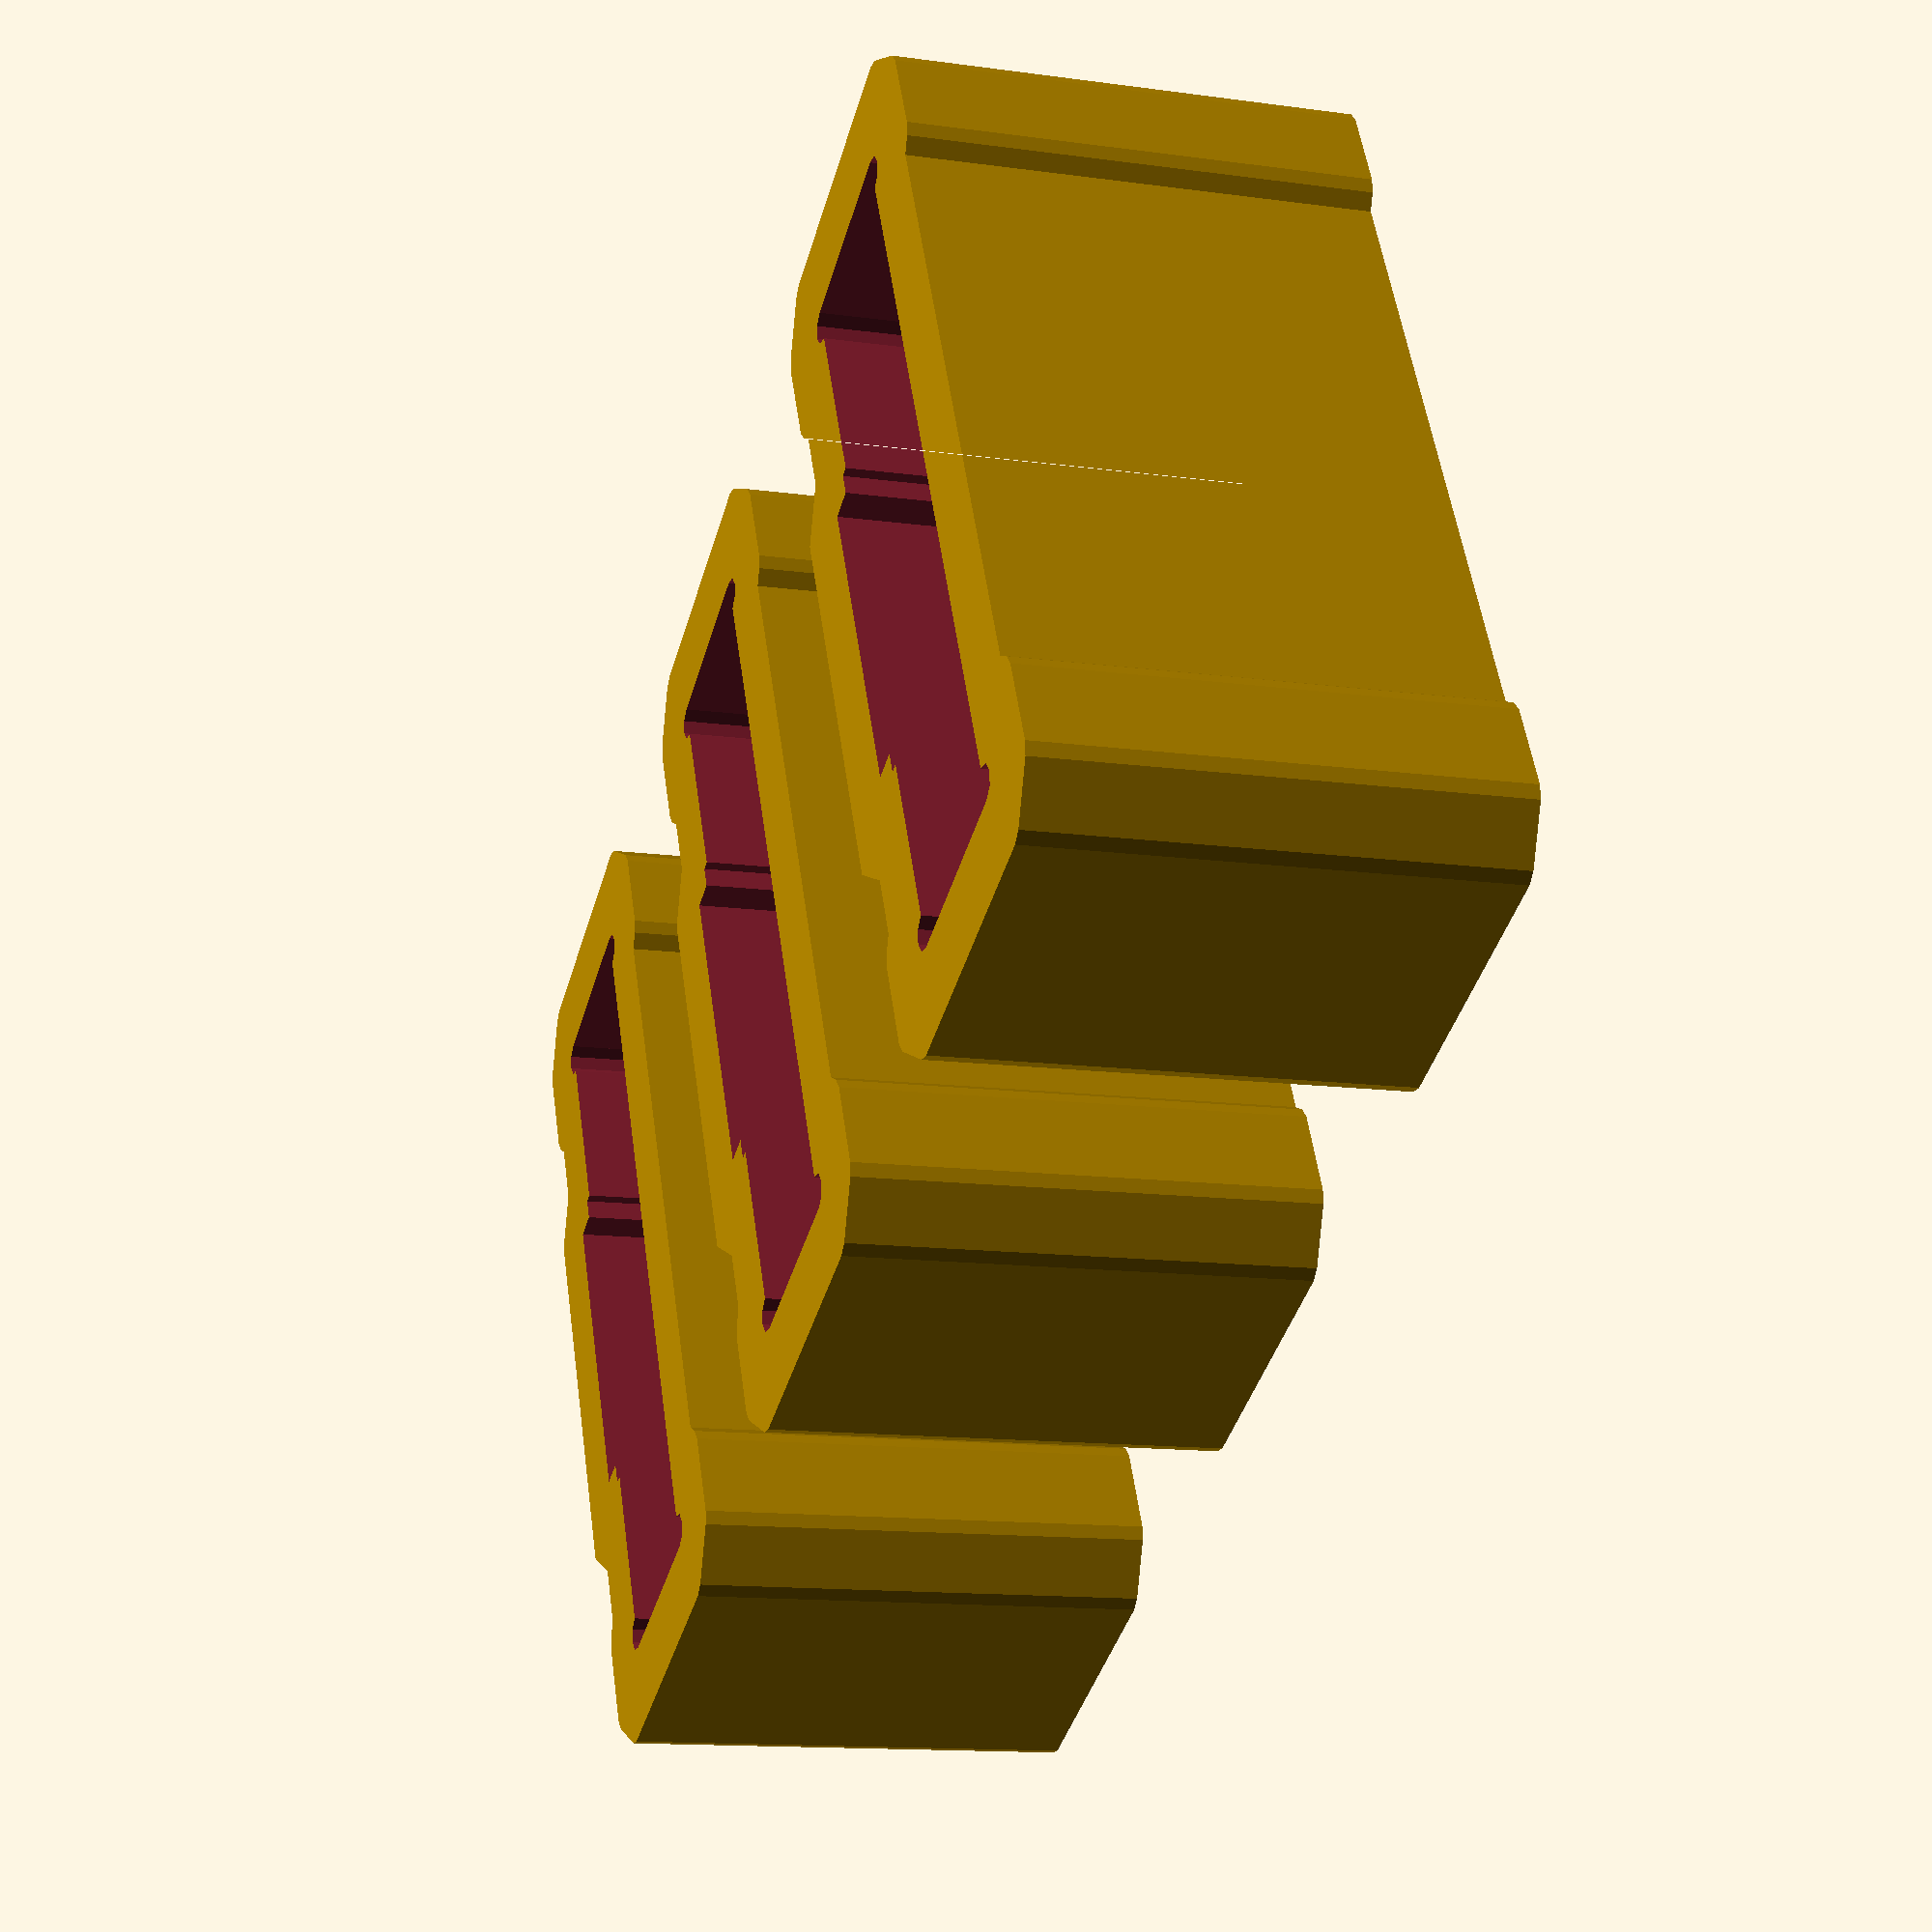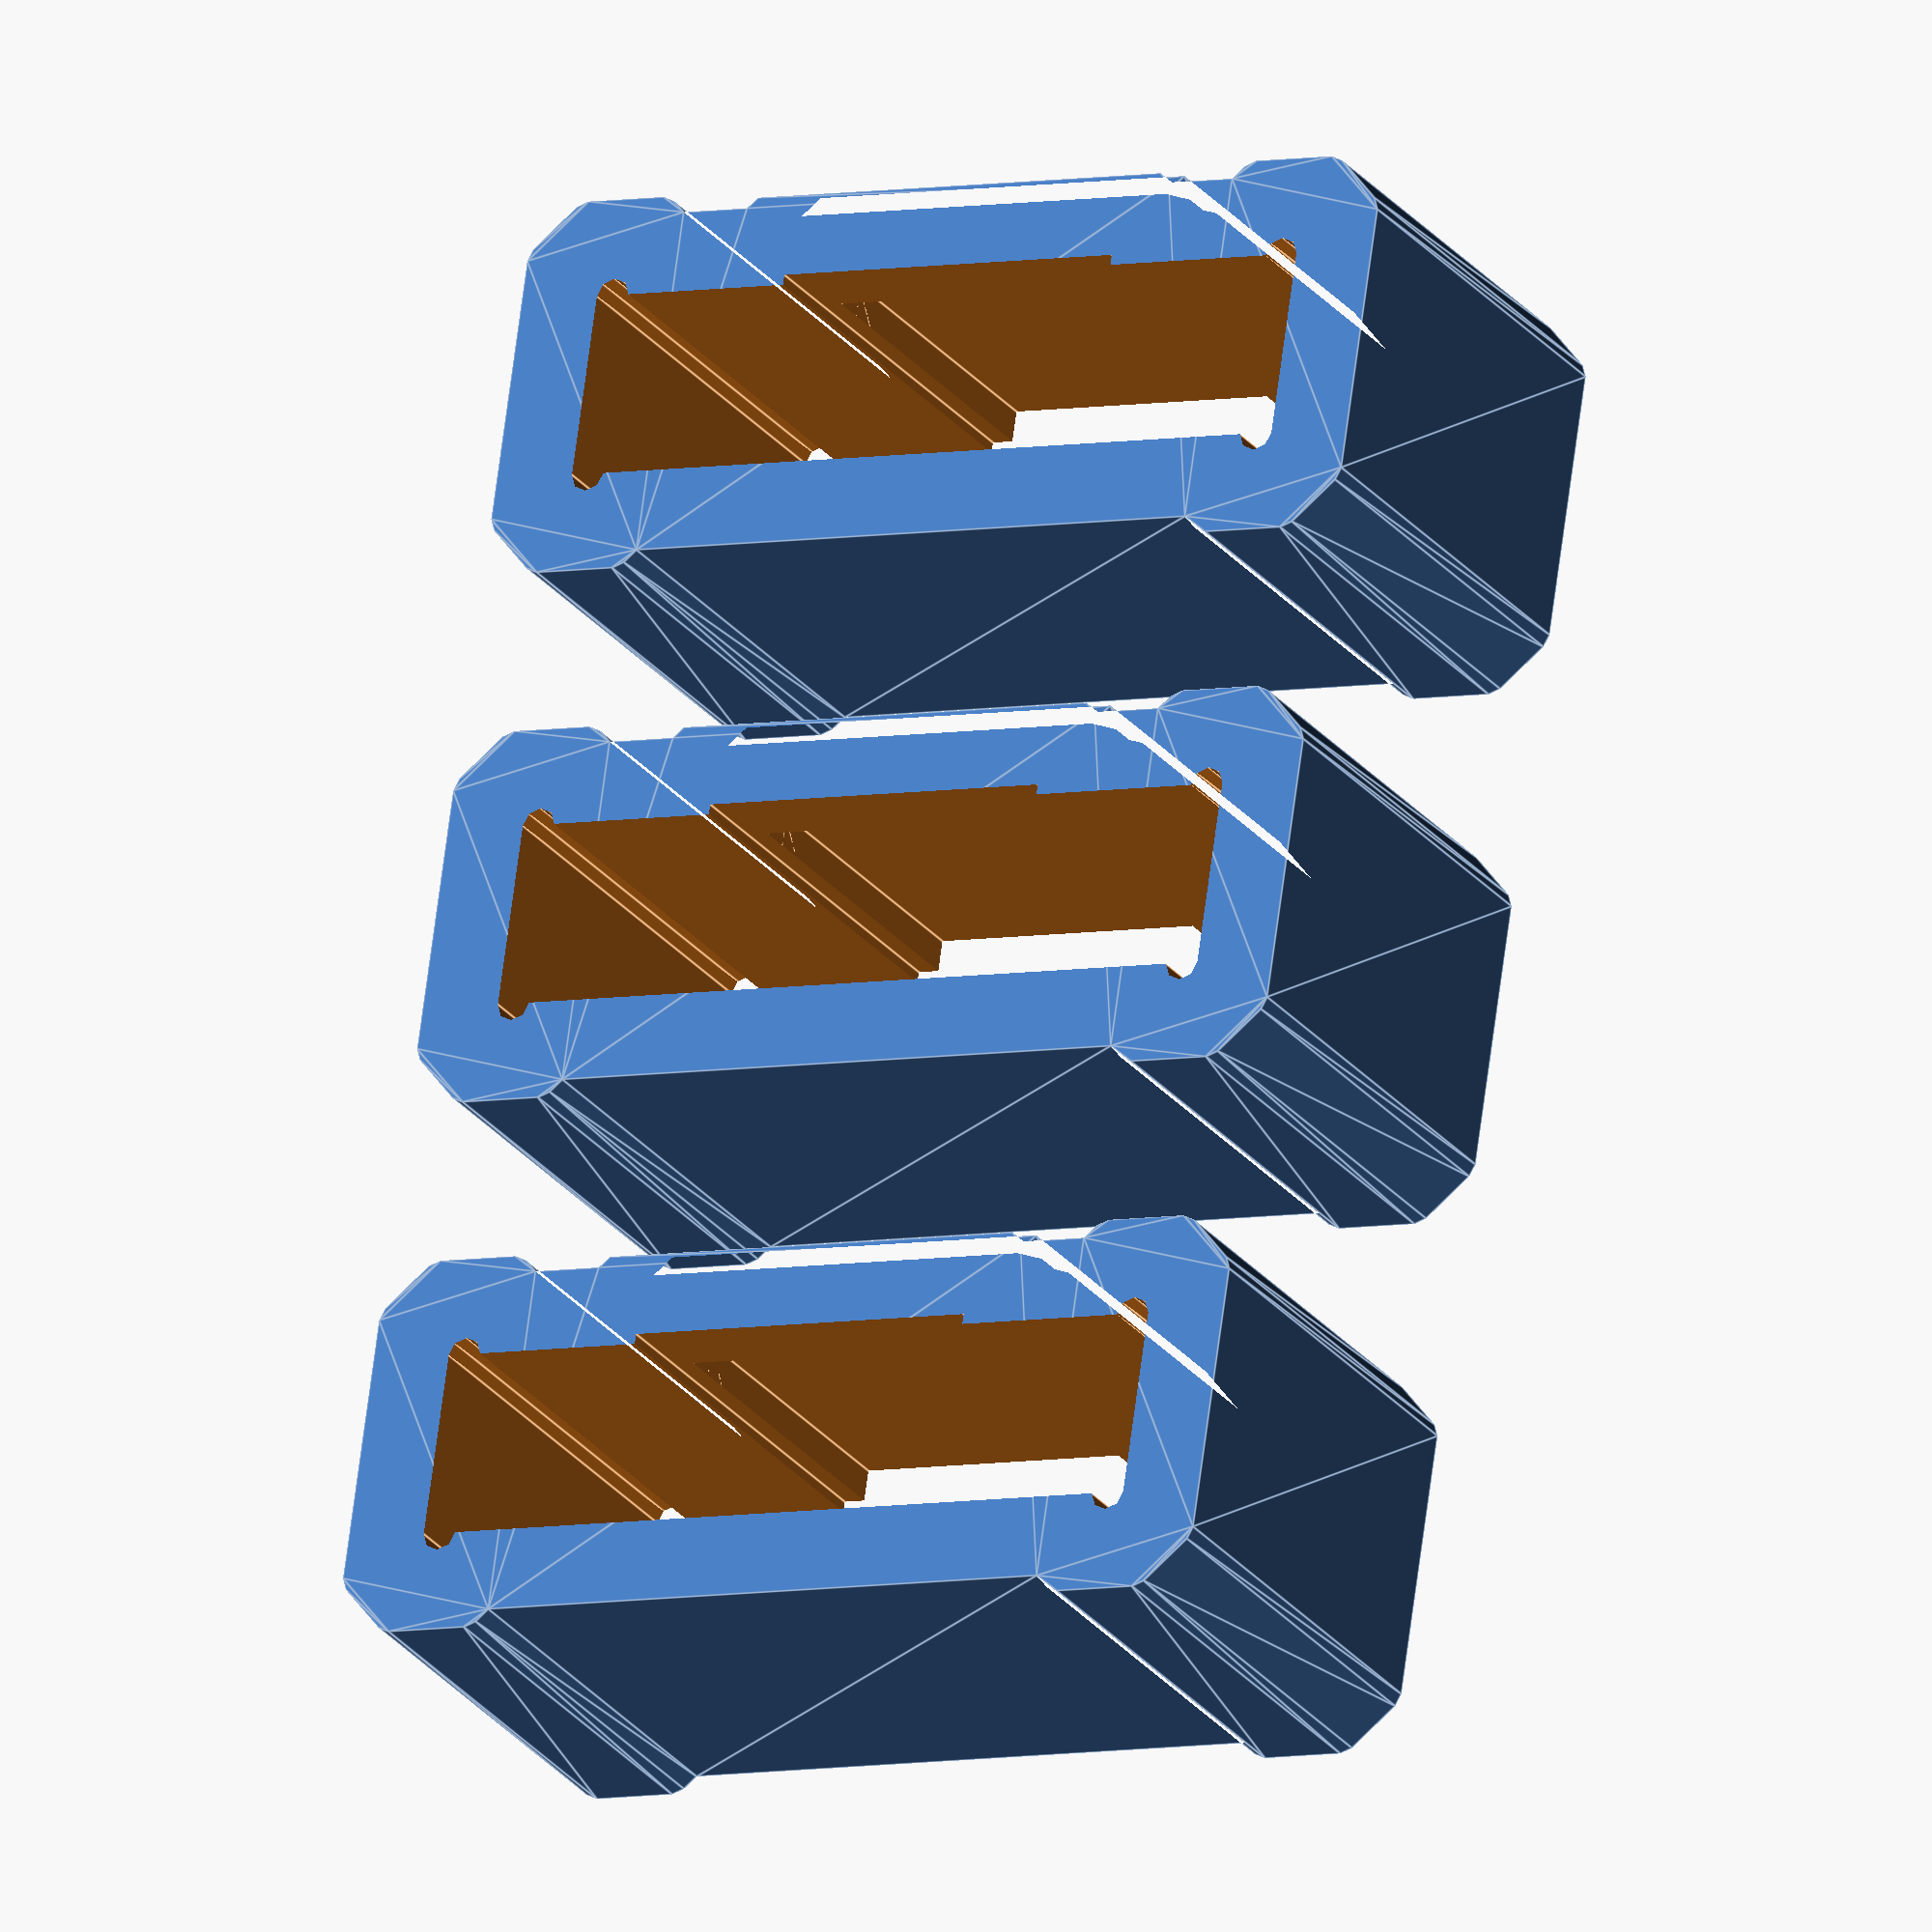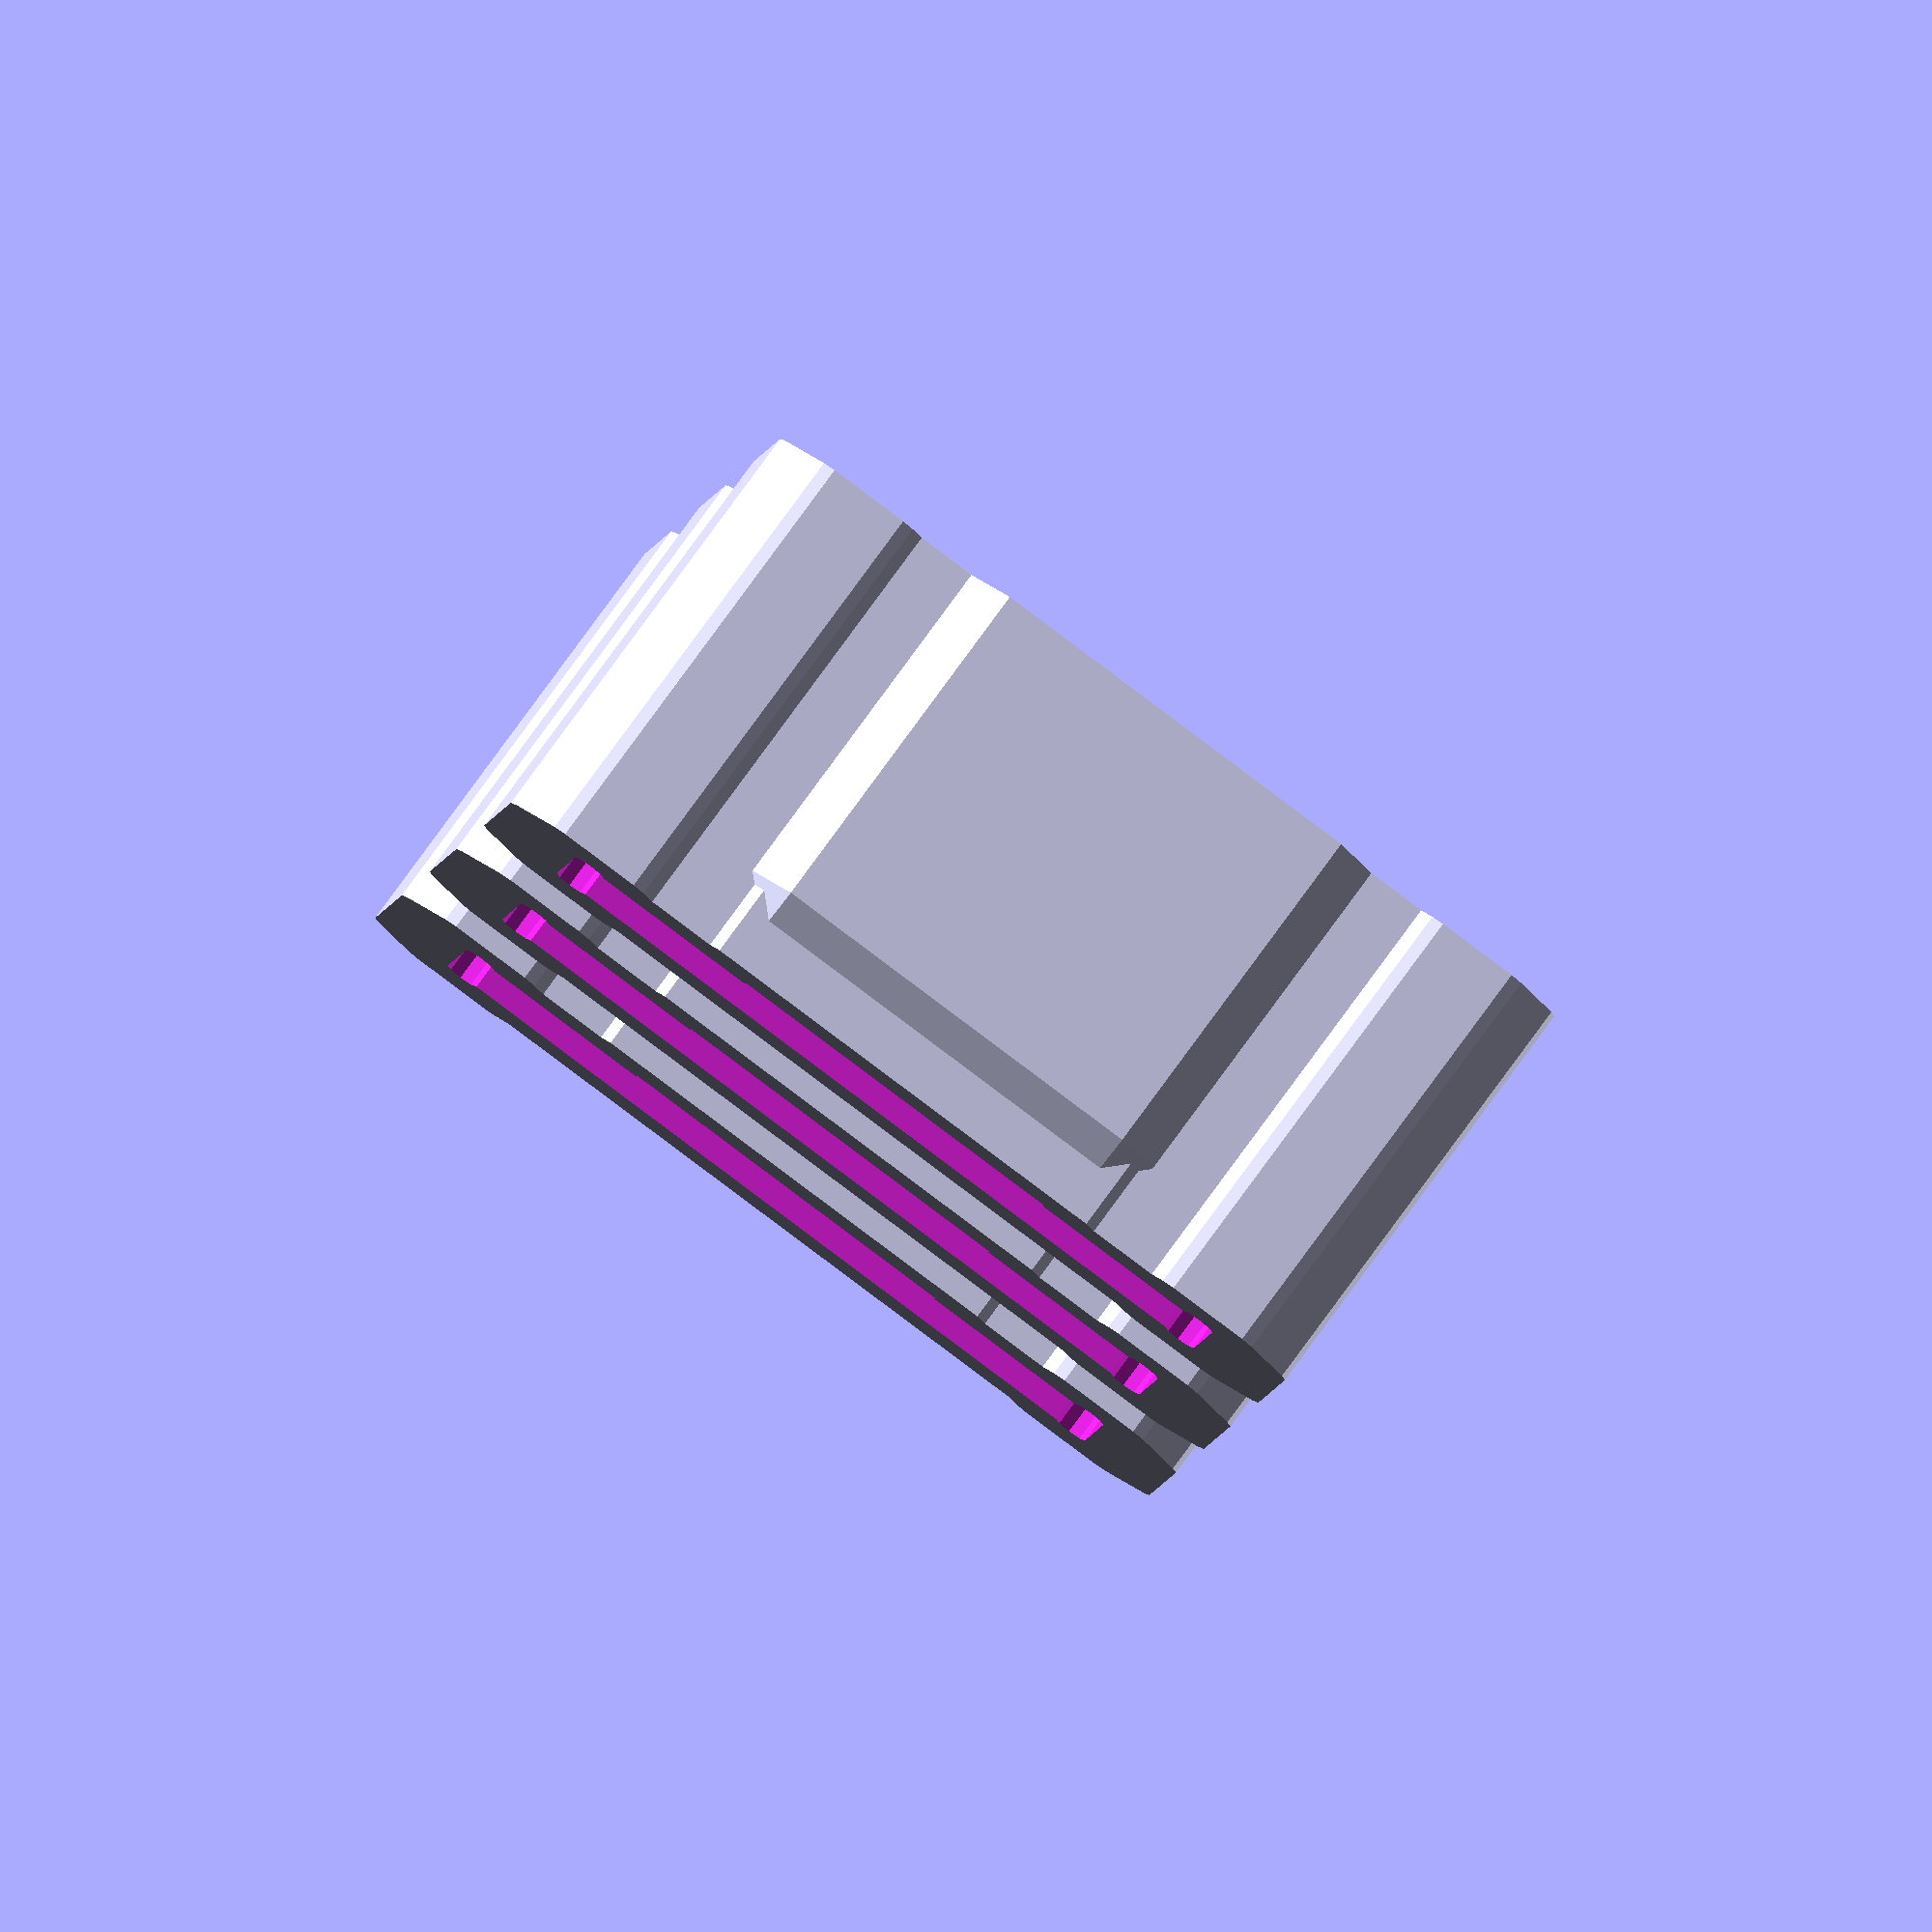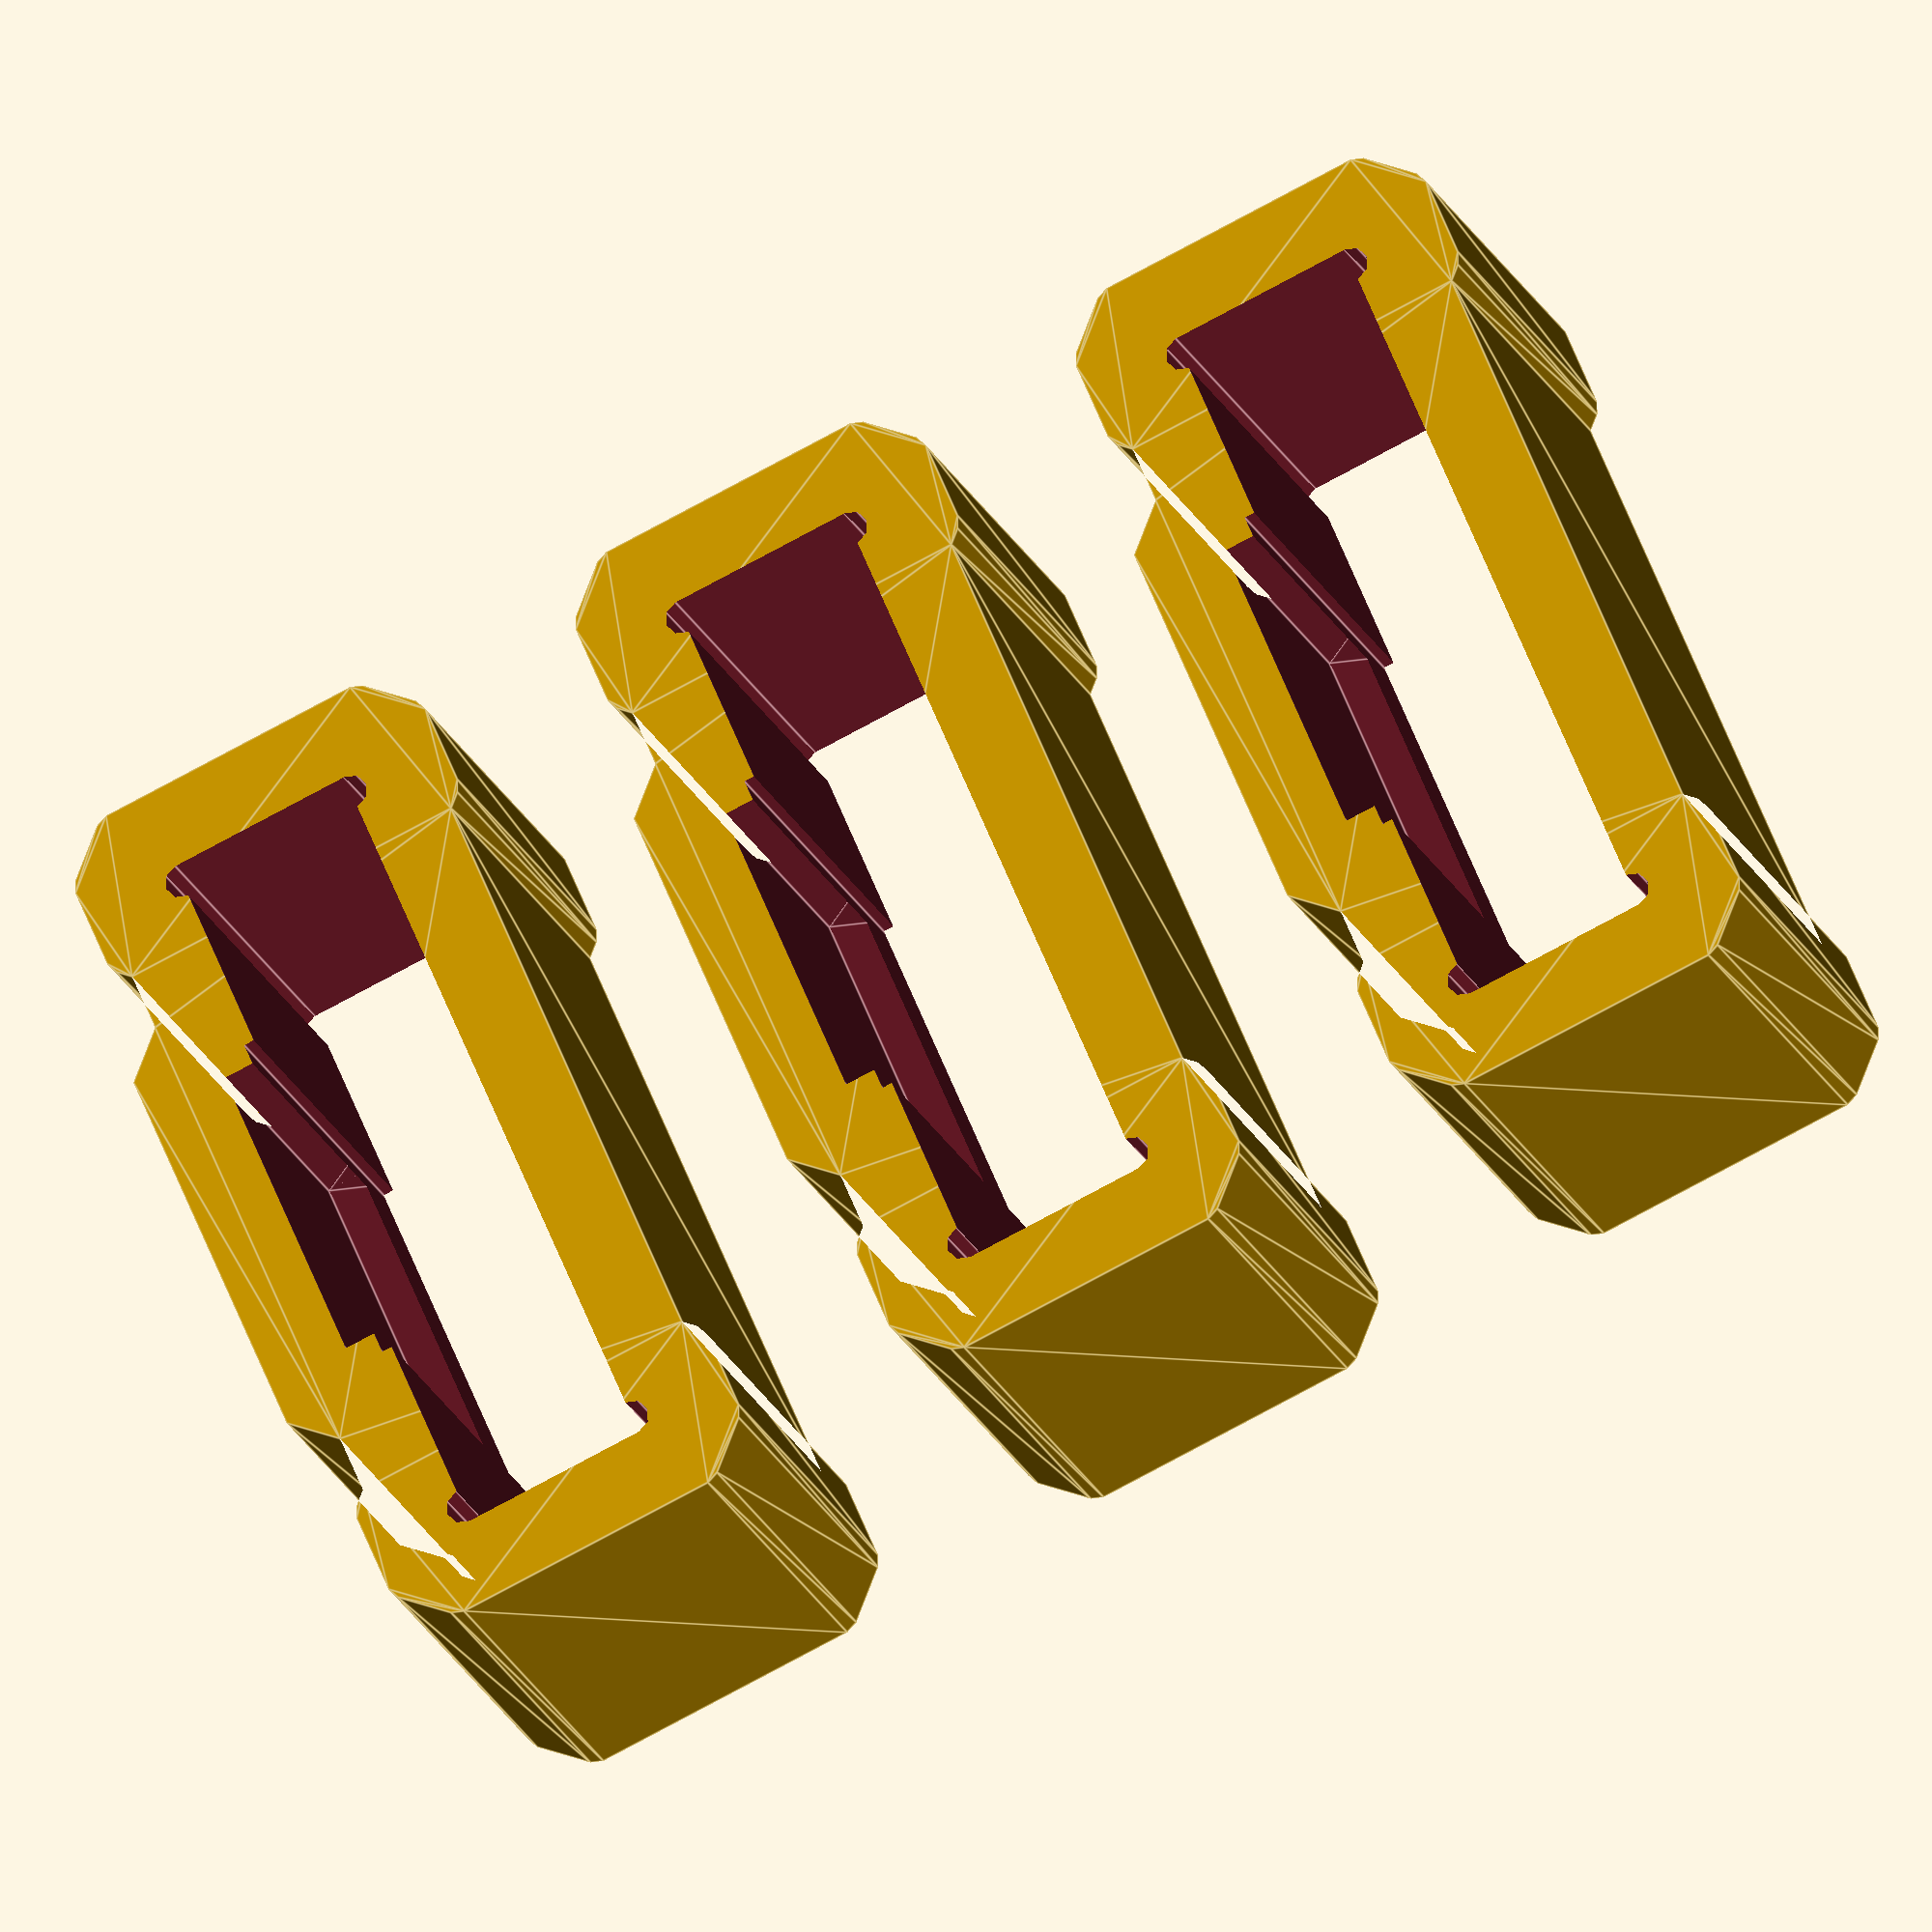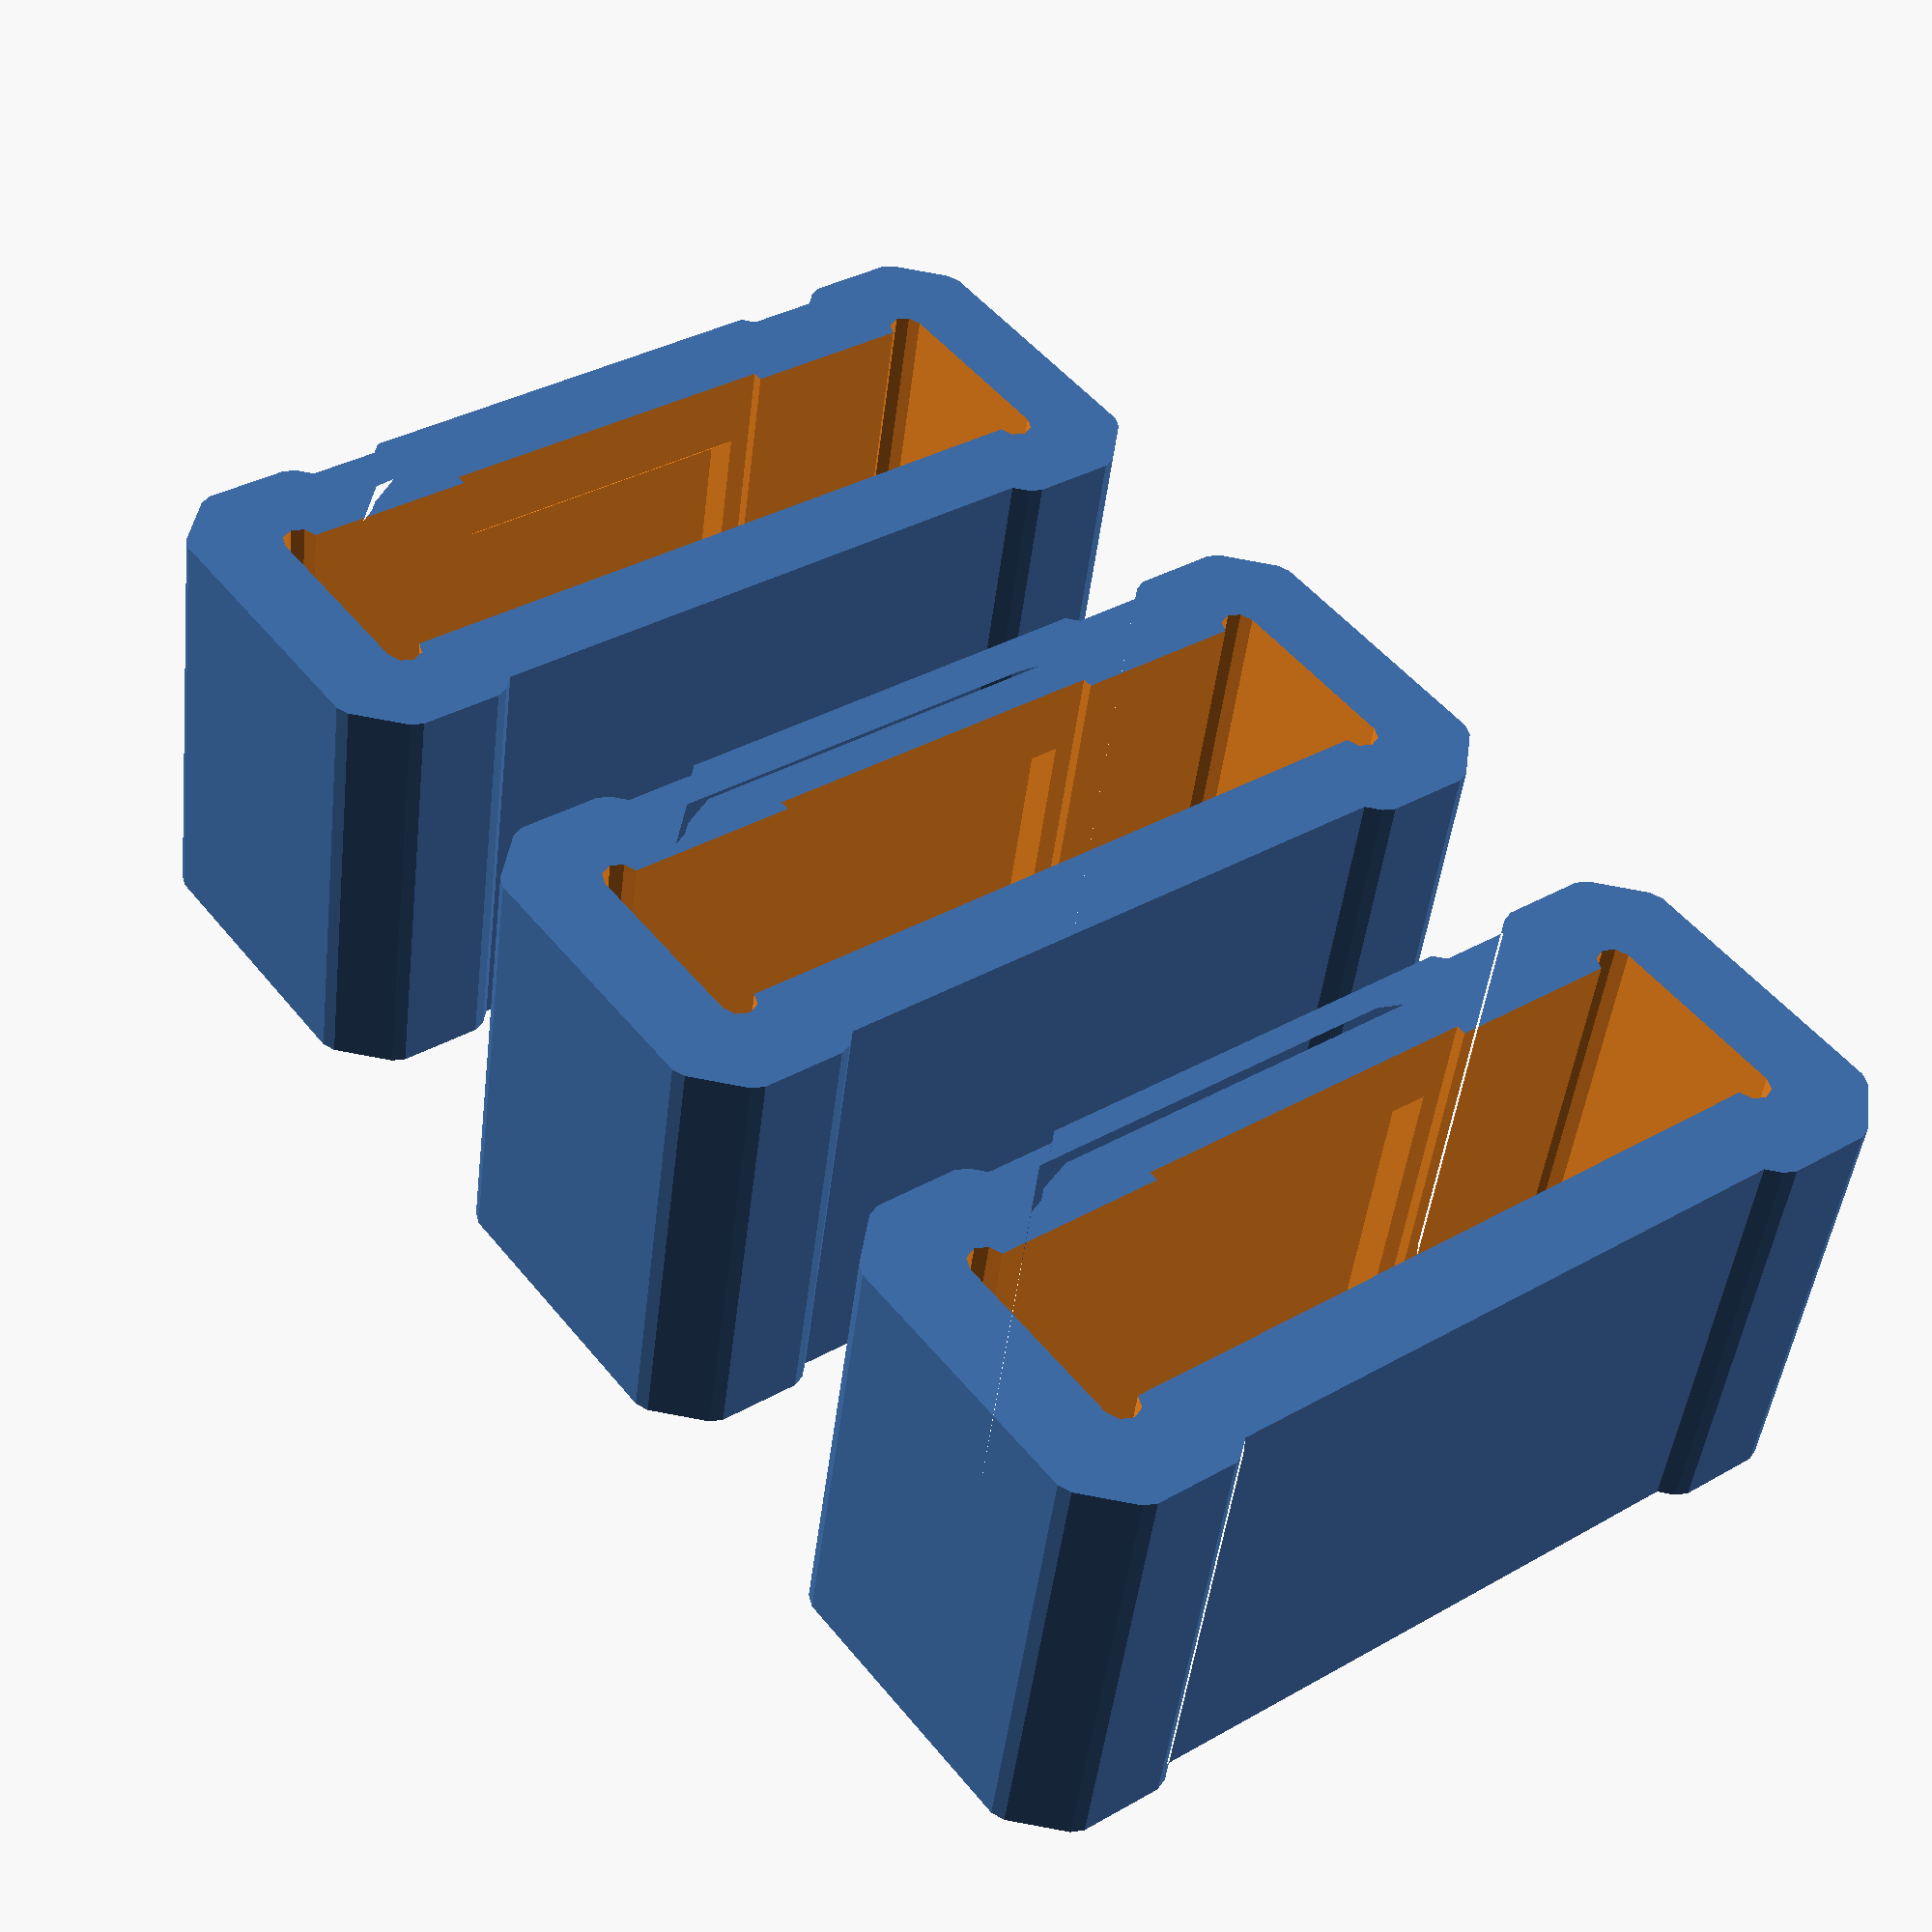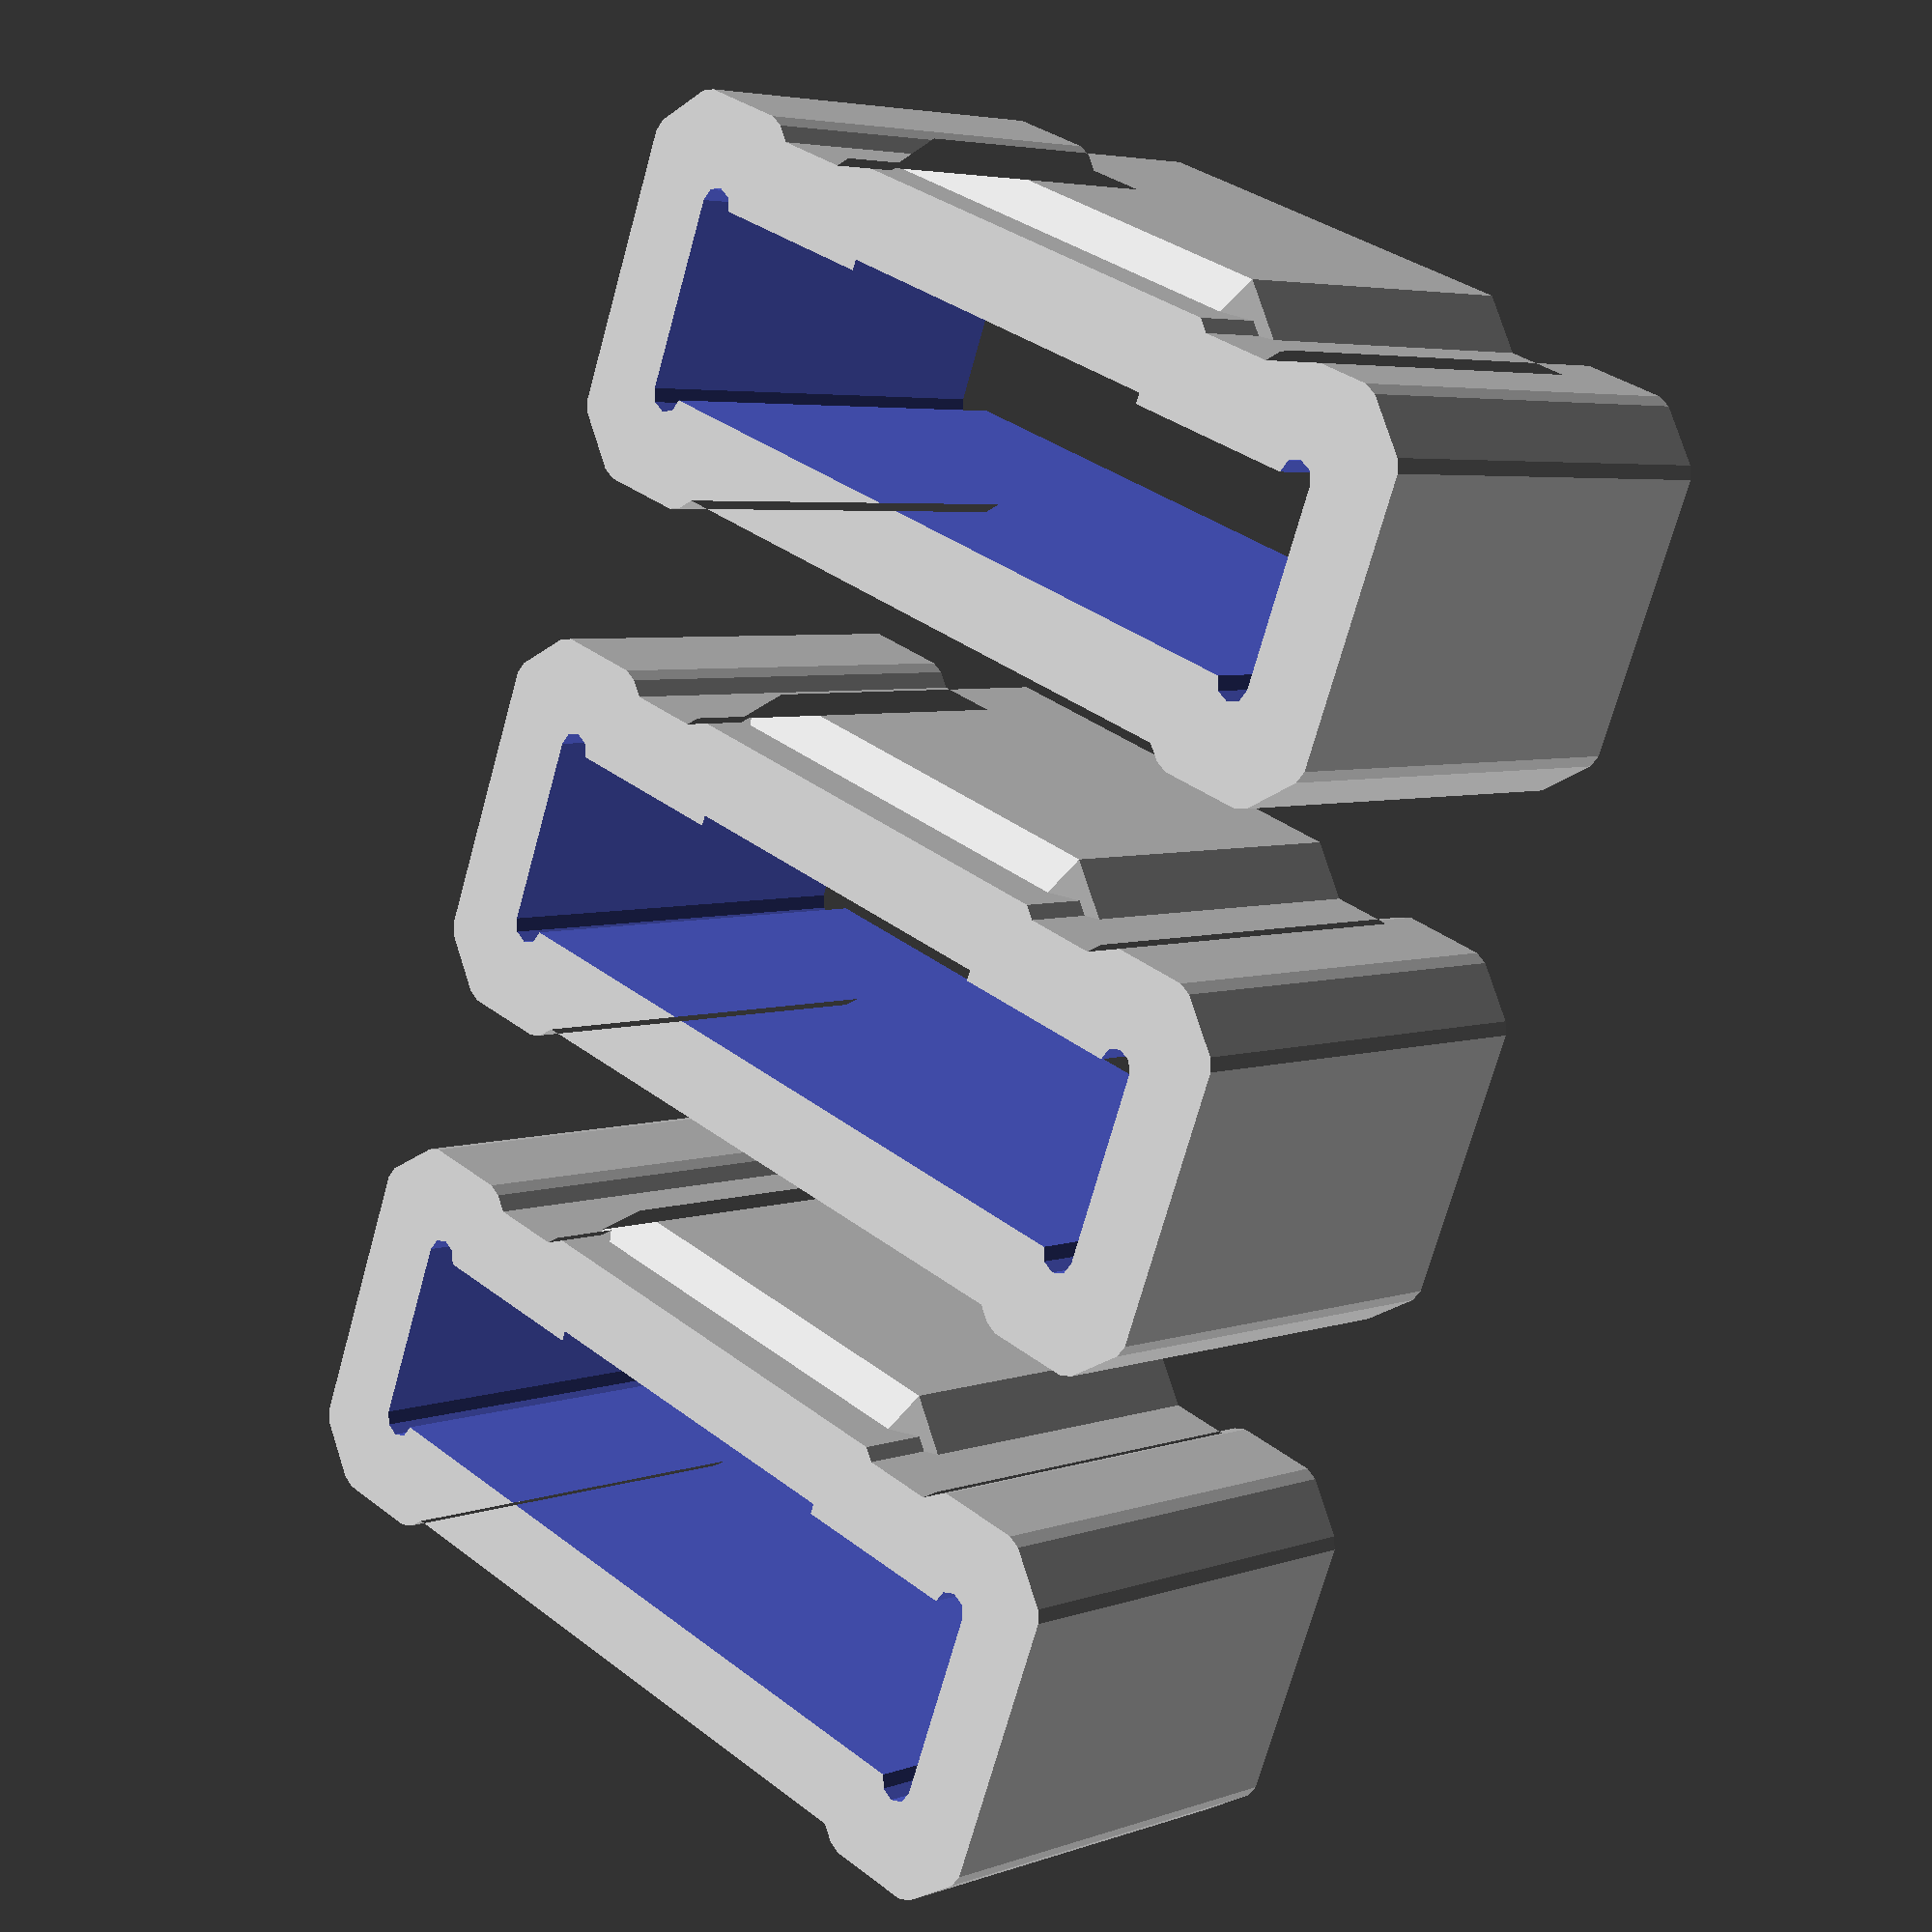
<openscad>
// Piece to repair MOREL LIGHTEC glasses arm spring

global_wall_th=0.4;

render_part="arm_spring_clamp_holes";
//render_part="arm_spring_clamp_body";
render_part="arm_spring_clamp_min_body";
render_part="arm_spring_clamp_min";
//render_part="arm_spring_clamp";
//render_part="arm_spring_clamp_multiples";
render_part="arm_spring_clamp_min_multiples";

module arm_spring_clamp_holes(delta=0.4,offset_spring=0.4,extend_bottom=0.1,extend_top=0.1
	,outer_h=3.11,outer_w=10.65,outer_l=3.0,gap_w=4.72,wall_th=0.4,spring_th=0.6,spring_w=4.1) {
    translate([0,0,-extend_bottom]) union() {
        translate([-(outer_w+delta)/2,0,0]) cube([outer_w+delta,outer_h,outer_l+2*wall_th+extend_bottom+extend_top],center=false);
        translate([-gap_w/2-delta/2,0,0]) cube([gap_w+delta,outer_h+spring_th/4,outer_l+2*wall_th+extend_bottom+extend_top],center=false);
        translate([-spring_w/2-delta/2,0,offset_spring+wall_th+extend_bottom])
		cube([spring_w+delta,outer_h+spring_th,outer_l+extend_top+wall_th-offset_spring],center=false);
        translate([0,outer_h,offset_spring+wall_th+extend_bottom])
		rotate([45,0,0]) cube([spring_w+delta,sqrt(2)*spring_th,sqrt(2)*spring_th],center=true);
        translate([-outer_w/2,0]) cylinder(r=delta/2,h=outer_l+2*wall_th+extend_bottom+extend_top,center=false,$fn=8);
        translate([-outer_w/2,outer_h]) cylinder(r=delta/2,h=outer_l+2*wall_th+extend_bottom+extend_top,center=false,$fn=8);
        translate([outer_w/2,outer_h]) cylinder(r=delta/2,h=outer_l+2*wall_th+extend_bottom+extend_top,center=false,$fn=8);
        translate([outer_w/2,0]) cylinder(r=delta/2,h=outer_l+2*wall_th++extend_bottom+extend_top,center=false,$fn=8);
    }
}

if(render_part=="arm_spring_clamp_holes") {
  arm_spring_clamp_holes();
}

module arm_spring_clamp_body(delta=0.4,outer_h=3.11,outer_w=10.65,outer_l=3.0,gap_w=4.72,wall_th=0.4,spring_th=0.6,spring_w=4.1) {
  translate([0,0,wall_th]) minkowski() {
    union() {
        translate([-outer_w/2,0,0]) cube([outer_w,outer_h,outer_l],center=false);
        translate([-gap_w/2-delta/2,0,0]) cube([gap_w+delta,outer_h+spring_th/4,outer_l],center=false);
        translate([-spring_w/2-delta/2,0,0]) cube([spring_w+delta,outer_h+spring_th,outer_l],center=false);
    }
    render() union() {
	translate([0,0,delta/2]) sphere(r=wall_th+delta/2,$fn=8);
	cylinder(r=wall_th/2+1.5*delta,h=2*wall_th,$fn=8,center=true);
    }
  }
}

if(render_part=="arm_spring_clamp_body") {
  arm_spring_clamp_body();
}

module arm_spring_clamp_min_body(delta=0.4,outer_h=3.11,outer_w=10.65,outer_l=3.0,gap_w=4.72,wall_th=0.4,spring_th=0.6,spring_w=4.1) {
  minkowski() {
	translate([0,0,wall_th]) arm_spring_clamp_holes(delta=delta,offset_spring=0,outer_h=outer_h,outer_l=outer_l-2*wall_th,gap_w=gap_w,wall_th=wall_th,spring_th=spring_th,spring_w=spring_w,extend_bottom=0,extend_top=0);
	render() hull() {
	  cube([wall_th,2*wall_th,2*wall_th],center=true);
	  cube([2*wall_th,wall_th,2*wall_th],center=true);
	}
  }
}

if(render_part=="arm_spring_clamp_min_body") {
  arm_spring_clamp_min_body();
}

module arm_spring_clamp_min(delta=0.4,offset_spring=0.4,outer_h=3.11,outer_w=10.65,outer_l=3.0,gap_w=4.72,wall_th=0.4,spring_th=0.6,spring_w=4.1) {
  difference() {
	arm_spring_clamp_min_body(delta=delta,outer_h=outer_h,outer_w=outer_w,outer_l=outer_l,gap_w=gap_w,wall_th=wall_th,spring_th=spring_th,spring_w=spring_w);
	arm_spring_clamp_holes(delta=delta,offset_spring=offset_spring,outer_h=outer_h,outer_w=outer_w,outer_l=outer_l,gap_w=gap_w,wall_th=wall_th,spring_th=spring_th,spring_w=spring_w);
  }
}

if(render_part=="arm_spring_clamp_min") {
  arm_spring_clamp_min(wall_th=2*global_wall_th,delta=0.5,outer_h=2.6);
}

module arm_spring_clamp(delta=0.4,outer_h=3.11,outer_w=10.65,outer_l=3.0,gap_w=4.72,wall_th=0.4,spring_th=0.6,spring_w=4.1) {
    difference() {
        arm_spring_clamp_body(delta=delta,outer_h=outer_h,outer_w=outer_w,outer_l=outer_l,gap_w=gap_w,wall_th=wall_th,spring_th=spring_th,spring_w=spring_w);
        arm_spring_clamp_holes(delta=delta,outer_h=outer_h,outer_w=outer_w,outer_l=outer_l,gap_w=gap_w,wall_th=wall_th,spring_th=spring_th,spring_w=spring_w);
    }
}

if(render_part=="arm_spring_clamp") {
  arm_spring_clamp(wall_th=0.8);
}

if(render_part=="arm_spring_clamp_multiples") {
  for(i=[-1:1]) translate([0,i*10.0])
    arm_spring_clamp(wall_th=5*global_wall_th,delta=0.5,outer_h=2.6);
}

if(render_part=="arm_spring_clamp_min_multiples") {
  for(i=[-1:1]) translate([0,i*8.0])
    arm_spring_clamp_min(wall_th=3*global_wall_th,delta=0.5,outer_h=2.7,outer_l=4.0);
}

</openscad>
<views>
elev=193.2 azim=63.3 roll=107.4 proj=p view=wireframe
elev=204.4 azim=171.6 roll=332.8 proj=o view=edges
elev=98.7 azim=173.2 roll=323.8 proj=o view=wireframe
elev=20.2 azim=247.1 roll=17.8 proj=o view=edges
elev=226.6 azim=217.1 roll=6.8 proj=p view=solid
elev=175.2 azim=159.1 roll=318.4 proj=p view=solid
</views>
